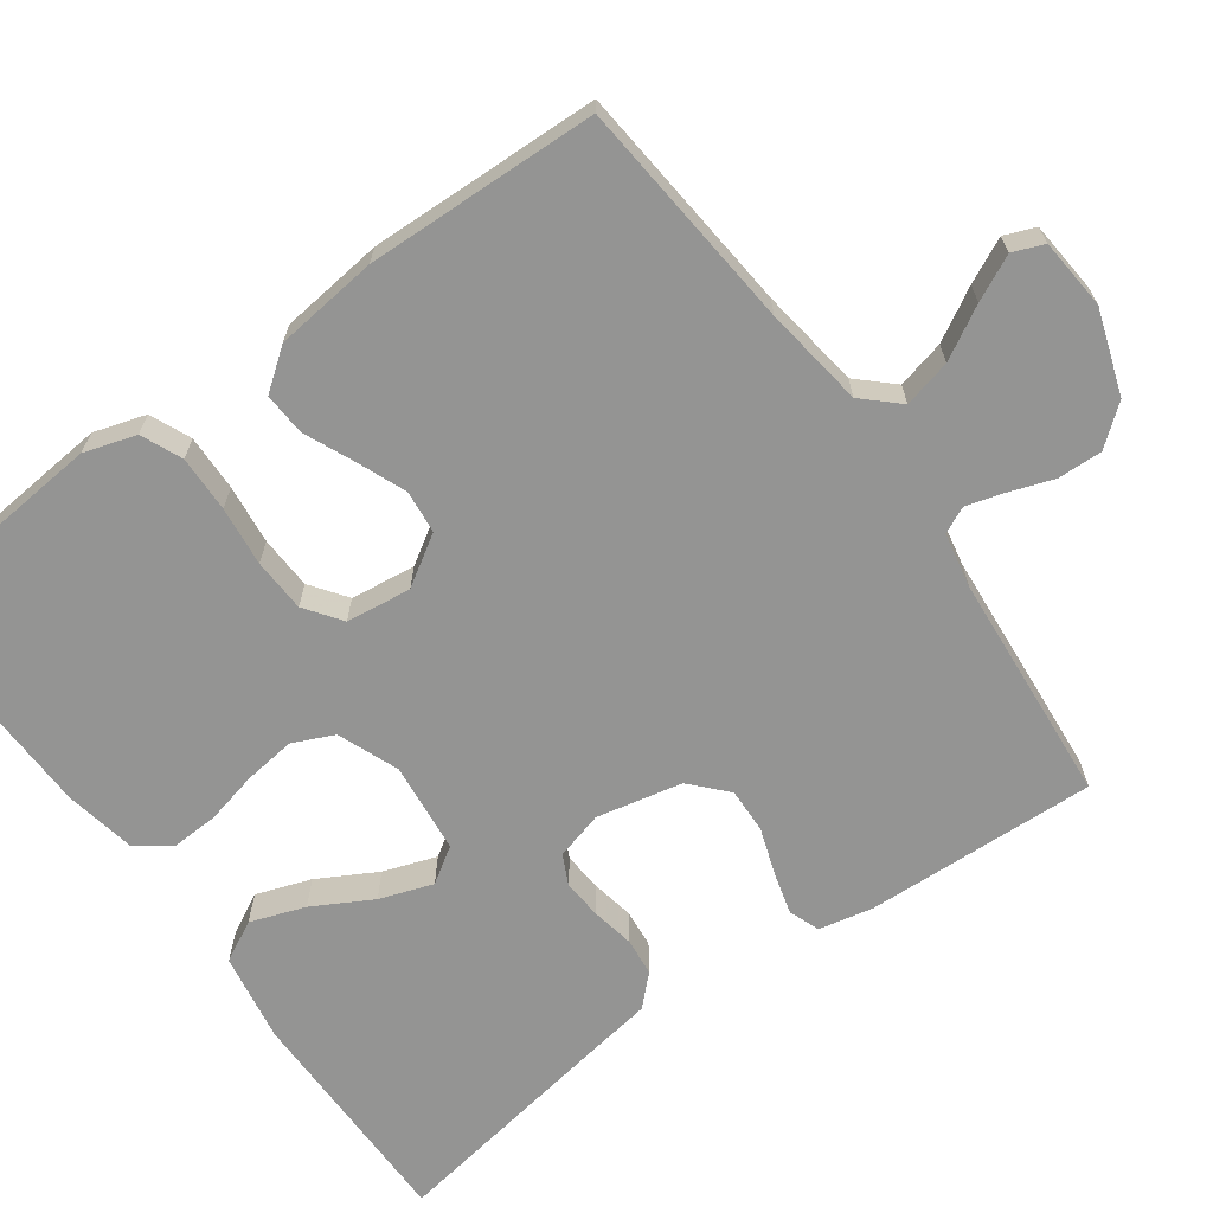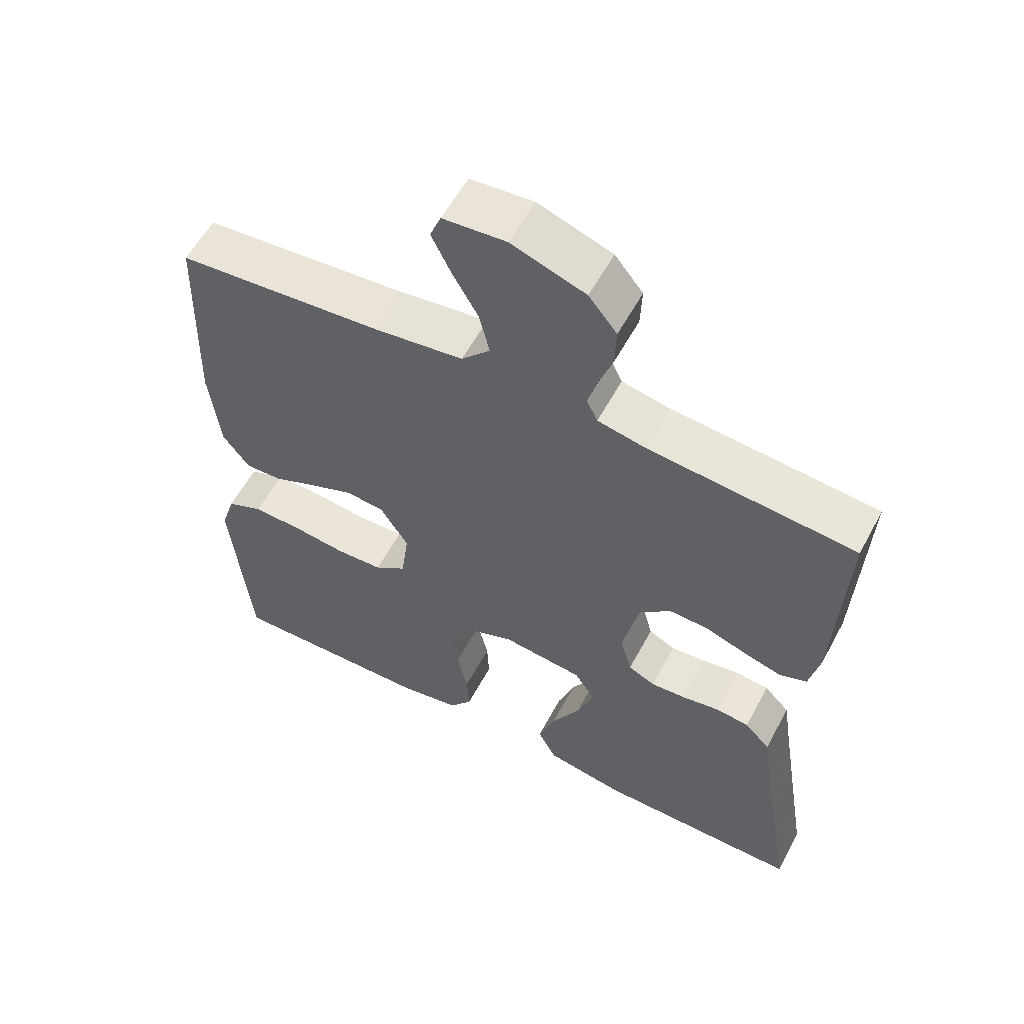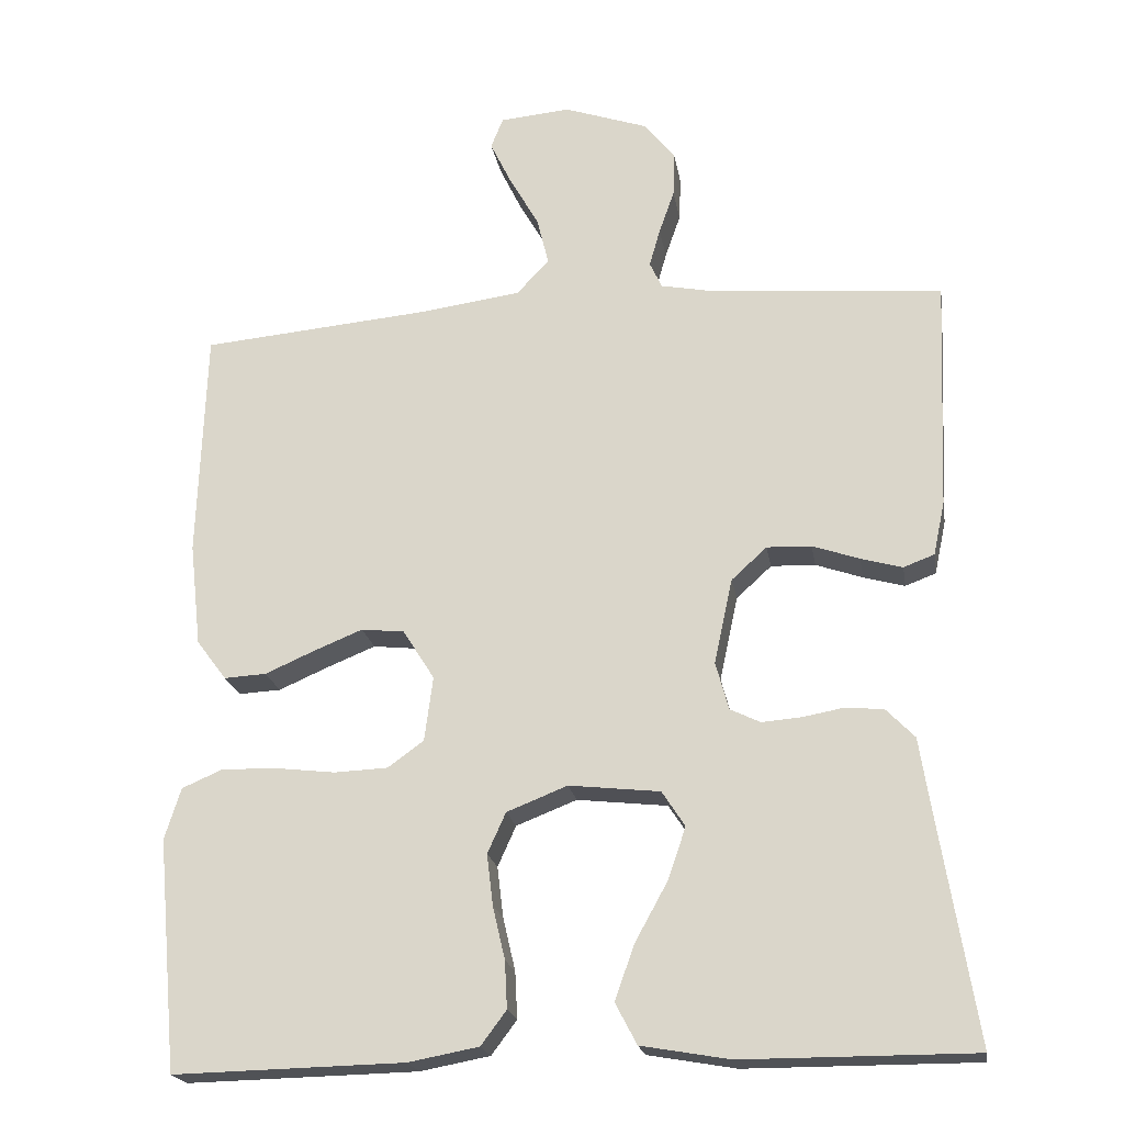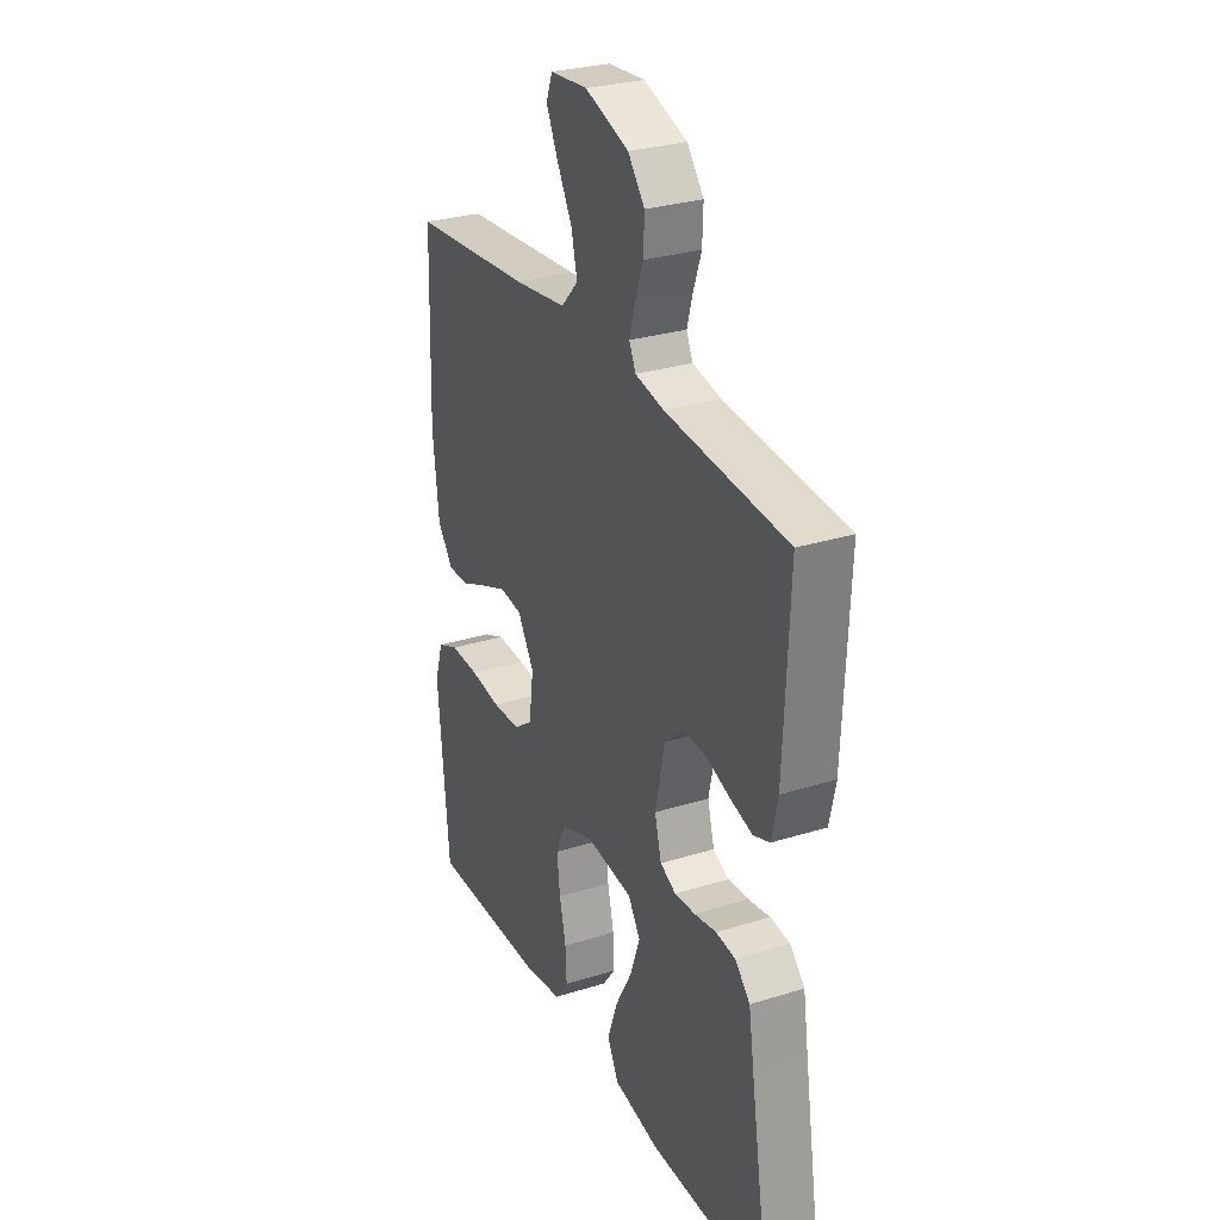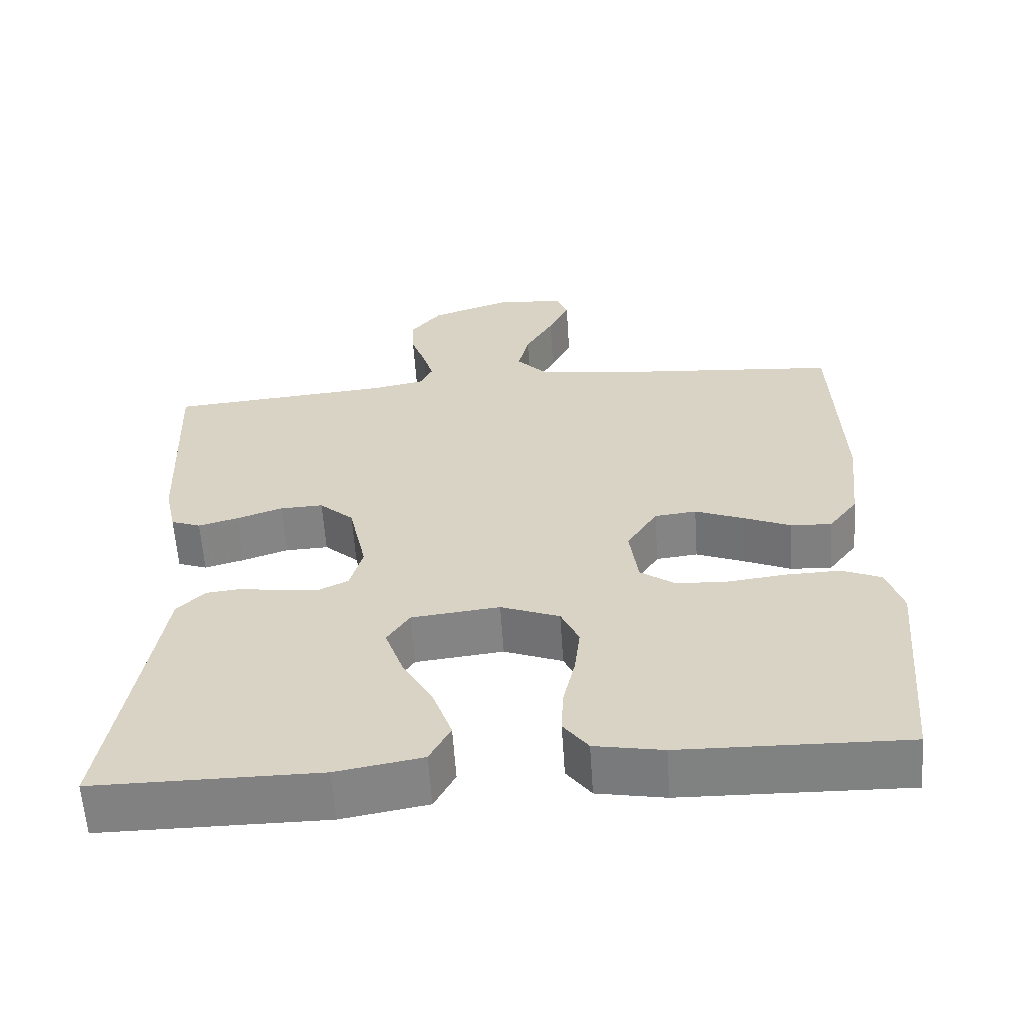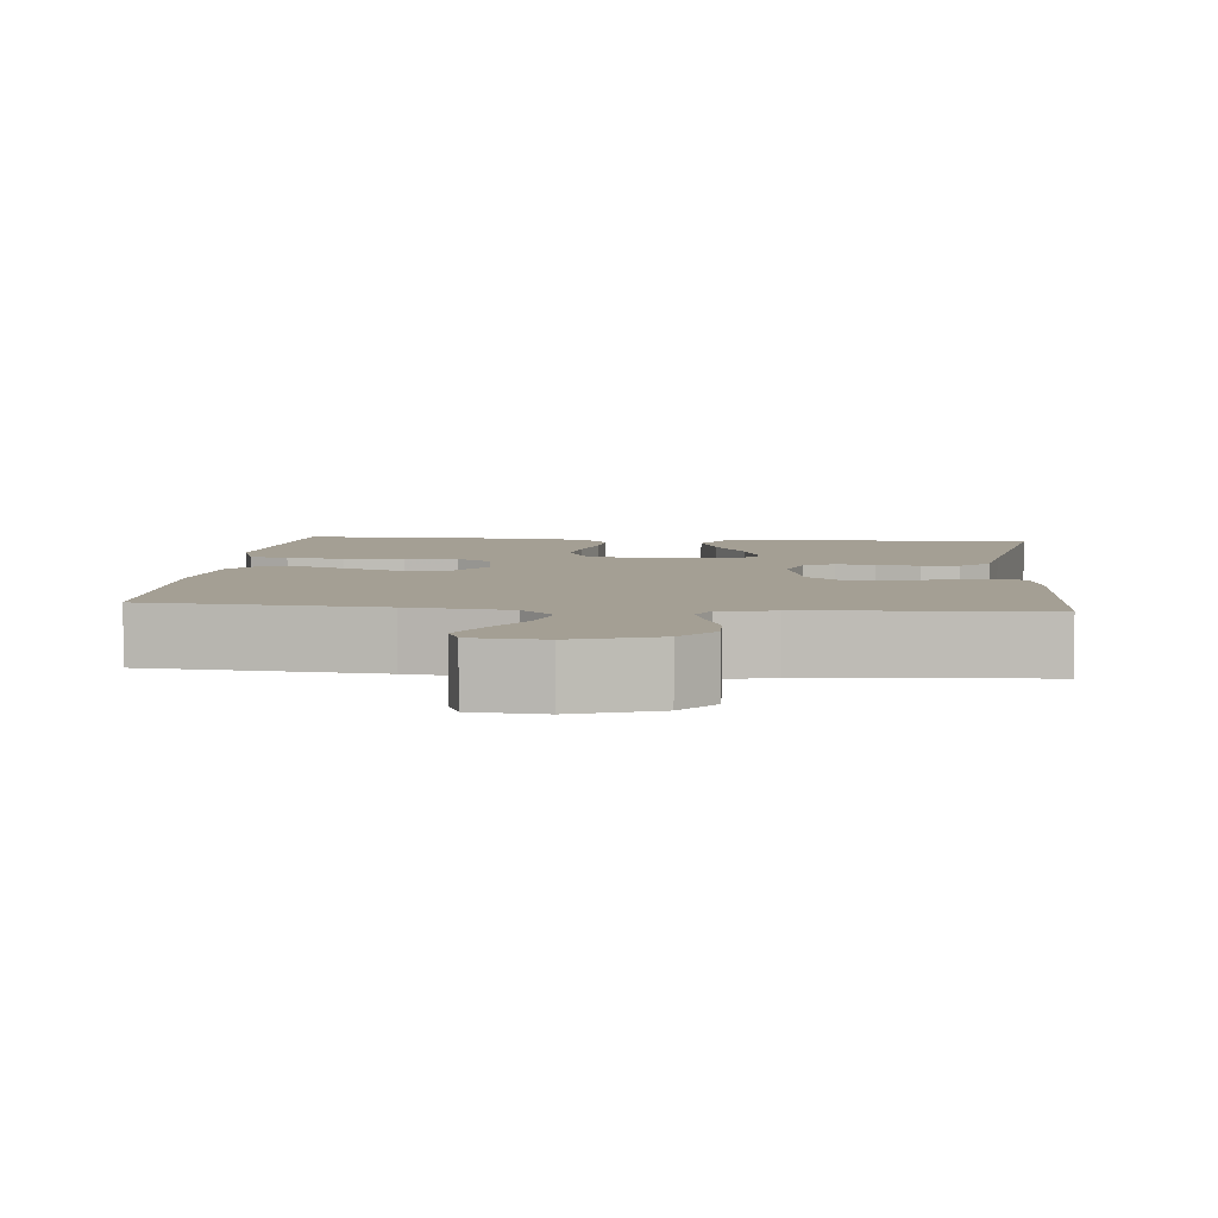
<metadata>
{"format":"obj","ext":"obj","renderer":"f3d","projection":"perspective","resolution":1024,"background":"white","views":[{"elev":-67.0,"azim":-54.1,"up":"+Y"},{"elev":57.9,"azim":28.1,"up":"+Z"},{"elev":-20.6,"azim":9.4,"up":"+Z"},{"elev":29.0,"azim":65.2,"up":"+Z"},{"elev":-60.5,"azim":-176.1,"up":"+Z"},{"elev":5.5,"azim":5.5,"up":"+Y"}]}
</metadata>
<code>
v -0.5 0.07 0.5
v -0.2 0.07 0.527
v -0.069 0.07 0.545
v -0.027 0.07 0.59
v -0.042 0.07 0.652
v -0.08 0.07 0.719
v -0.108 0.07 0.777
v -0.092 0.07 0.817
v 0 0.07 0.825
v 0.108 0.07 0.788
v 0.149 0.07 0.737
v 0.147 0.07 0.679
v 0.127 0.07 0.622
v 0.113 0.07 0.573
v 0.129 0.07 0.539
v 0.2 0.07 0.525
v 0.5 0.07 0.5
v 0.487 0.07 0.2
v 0.472 0.07 0.13
v 0.432 0.07 0.115
v 0.378 0.07 0.13
v 0.317 0.07 0.151
v 0.259 0.07 0.153
v 0.213 0.07 0.111
v 0.189 0.07 0
v 0.206 0.07 -0.062
v 0.245 0.07 -0.081
v 0.296 0.07 -0.077
v 0.351 0.07 -0.067
v 0.4 0.07 -0.072
v 0.437 0.07 -0.11
v 0.451 0.07 -0.2
v 0.5 0.07 -0.5
v 0.2 0.07 -0.5
v 0.085 0.07 -0.48
v 0.057 0.07 -0.427
v 0.082 0.07 -0.356
v 0.124 0.07 -0.28
v 0.148 0.07 -0.211
v 0.118 0.07 -0.165
v 0 0.07 -0.152
v -0.079 0.07 -0.183
v -0.103 0.07 -0.236
v -0.095 0.07 -0.302
v -0.079 0.07 -0.371
v -0.076 0.07 -0.432
v -0.109 0.07 -0.476
v -0.2 0.07 -0.493
v -0.5 0.07 -0.5
v -0.527 0.07 -0.2
v -0.506 0.07 -0.133
v -0.453 0.07 -0.11
v -0.38 0.07 -0.112
v -0.303 0.07 -0.121
v -0.234 0.07 -0.118
v -0.187 0.07 -0.084
v -0.176 0.07 0
v -0.217 0.07 0.065
v -0.273 0.07 0.071
v -0.337 0.07 0.045
v -0.401 0.07 0.017
v -0.456 0.07 0.014
v -0.495 0.07 0.066
v -0.51 0.07 0.2
v -0.5 0 0.5
v -0.2 0 0.527
v -0.069 0 0.545
v -0.027 0 0.59
v -0.042 0 0.652
v -0.08 0 0.719
v -0.108 0 0.777
v -0.092 0 0.817
v 0 0 0.825
v 0.108 0 0.788
v 0.149 0 0.737
v 0.147 0 0.679
v 0.127 0 0.622
v 0.113 0 0.573
v 0.129 0 0.539
v 0.2 0 0.525
v 0.5 0 0.5
v 0.487 0 0.2
v 0.472 0 0.13
v 0.432 0 0.115
v 0.378 0 0.13
v 0.317 0 0.151
v 0.259 0 0.153
v 0.213 0 0.111
v 0.189 0 0
v 0.206 0 -0.062
v 0.245 0 -0.081
v 0.296 0 -0.077
v 0.351 0 -0.067
v 0.4 0 -0.072
v 0.437 0 -0.11
v 0.451 0 -0.2
v 0.5 0 -0.5
v 0.2 0 -0.5
v 0.085 0 -0.48
v 0.057 0 -0.427
v 0.082 0 -0.356
v 0.124 0 -0.28
v 0.148 0 -0.211
v 0.118 0 -0.165
v 0 0 -0.152
v -0.079 0 -0.183
v -0.103 0 -0.236
v -0.095 0 -0.302
v -0.079 0 -0.371
v -0.076 0 -0.432
v -0.109 0 -0.476
v -0.2 0 -0.493
v -0.5 0 -0.5
v -0.527 0 -0.2
v -0.506 0 -0.133
v -0.453 0 -0.11
v -0.38 0 -0.112
v -0.303 0 -0.121
v -0.234 0 -0.118
v -0.187 0 -0.084
v -0.176 0 0
v -0.217 0 0.065
v -0.273 0 0.071
v -0.337 0 0.045
v -0.401 0 0.017
v -0.456 0 0.014
v -0.495 0 0.066
v -0.51 0 0.2
f 63 64 1 2
f 60 61 62 63
f 59 60 63 2
f 58 59 2 3
f 57 58 3 4
f 56 57 4
f 51 52 53 54
f 51 54 55
f 50 51 55
f 49 50 55
f 48 49 55 56
f 44 45 46 47
f 43 44 47 48
f 35 36 37 38
f 35 38 39
f 32 33 34 35
f 32 35 39
f 31 32 39 40
f 28 29 30 31
f 27 28 31 40
f 19 20 21 22
f 17 18 19 22
f 16 17 22 23
f 15 16 23 24
f 10 11 12 13
f 10 13 14
f 9 10 14
f 8 9 14
f 5 6 7 8
f 5 8 14 15
f 43 48 56 4
f 26 27 40 41
f 25 26 41 42
f 24 25 42
f 4 5 15 24
f 4 24 42
f 4 42 43
f 66 65 128 127
f 127 126 125 124
f 66 127 124 123
f 67 66 123 122
f 68 67 122 121
f 68 121 120
f 118 117 116 115
f 119 118 115
f 119 115 114
f 119 114 113
f 120 119 113 112
f 111 110 109 108
f 112 111 108 107
f 102 101 100 99
f 103 102 99
f 99 98 97 96
f 103 99 96
f 104 103 96 95
f 95 94 93 92
f 104 95 92 91
f 86 85 84 83
f 86 83 82 81
f 87 86 81 80
f 88 87 80 79
f 77 76 75 74
f 78 77 74
f 78 74 73
f 78 73 72
f 72 71 70 69
f 79 78 72 69
f 68 120 112 107
f 105 104 91 90
f 106 105 90 89
f 106 89 88
f 88 79 69 68
f 106 88 68
f 107 106 68
f 1 65 66 2
f 2 66 67 3
f 3 67 68 4
f 4 68 69 5
f 5 69 70 6
f 6 70 71 7
f 7 71 72 8
f 8 72 73 9
f 9 73 74 10
f 10 74 75 11
f 11 75 76 12
f 12 76 77 13
f 13 77 78 14
f 14 78 79 15
f 15 79 80 16
f 16 80 81 17
f 17 81 82 18
f 18 82 83 19
f 19 83 84 20
f 20 84 85 21
f 21 85 86 22
f 22 86 87 23
f 23 87 88 24
f 24 88 89 25
f 25 89 90 26
f 26 90 91 27
f 27 91 92 28
f 28 92 93 29
f 29 93 94 30
f 30 94 95 31
f 31 95 96 32
f 32 96 97 33
f 33 97 98 34
f 34 98 99 35
f 35 99 100 36
f 36 100 101 37
f 37 101 102 38
f 38 102 103 39
f 39 103 104 40
f 40 104 105 41
f 41 105 106 42
f 42 106 107 43
f 43 107 108 44
f 44 108 109 45
f 45 109 110 46
f 46 110 111 47
f 47 111 112 48
f 48 112 113 49
f 49 113 114 50
f 50 114 115 51
f 51 115 116 52
f 52 116 117 53
f 53 117 118 54
f 54 118 119 55
f 55 119 120 56
f 56 120 121 57
f 57 121 122 58
f 58 122 123 59
f 59 123 124 60
f 60 124 125 61
f 61 125 126 62
f 62 126 127 63
f 63 127 128 64
f 64 128 65 1

</code>
